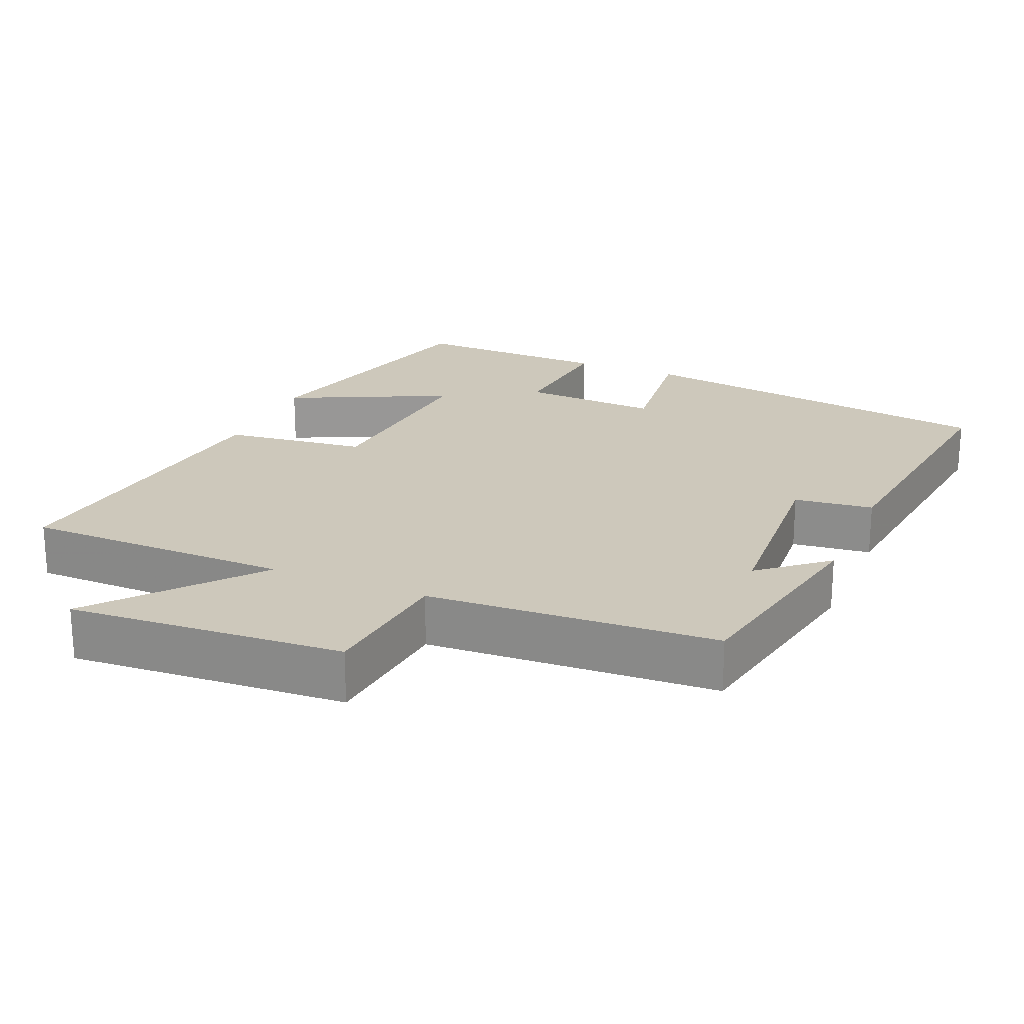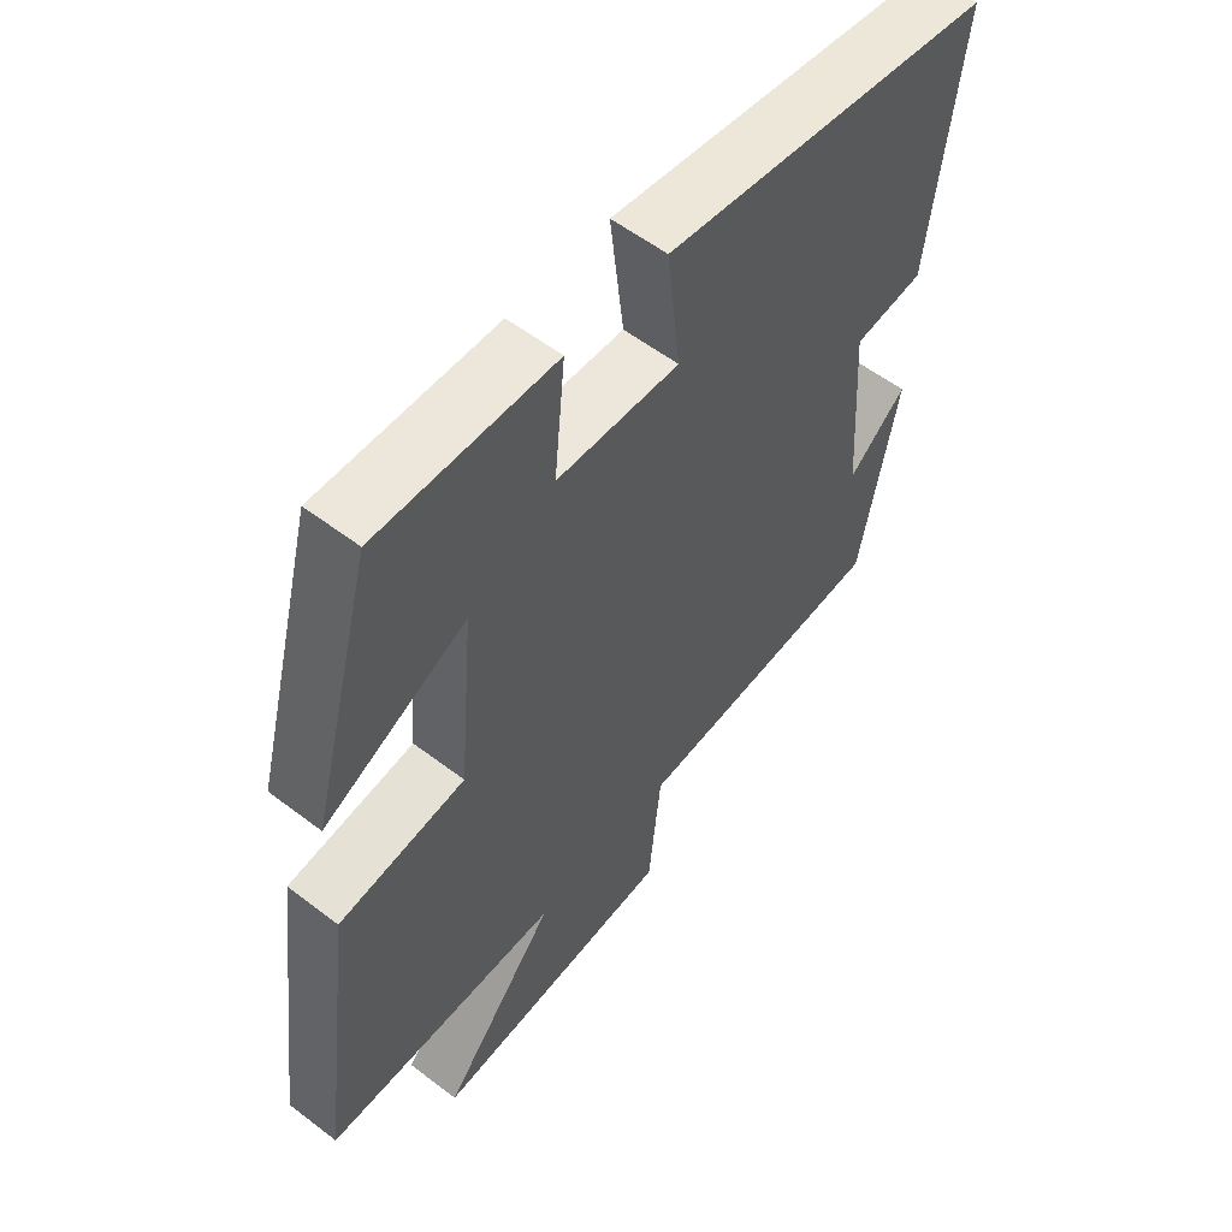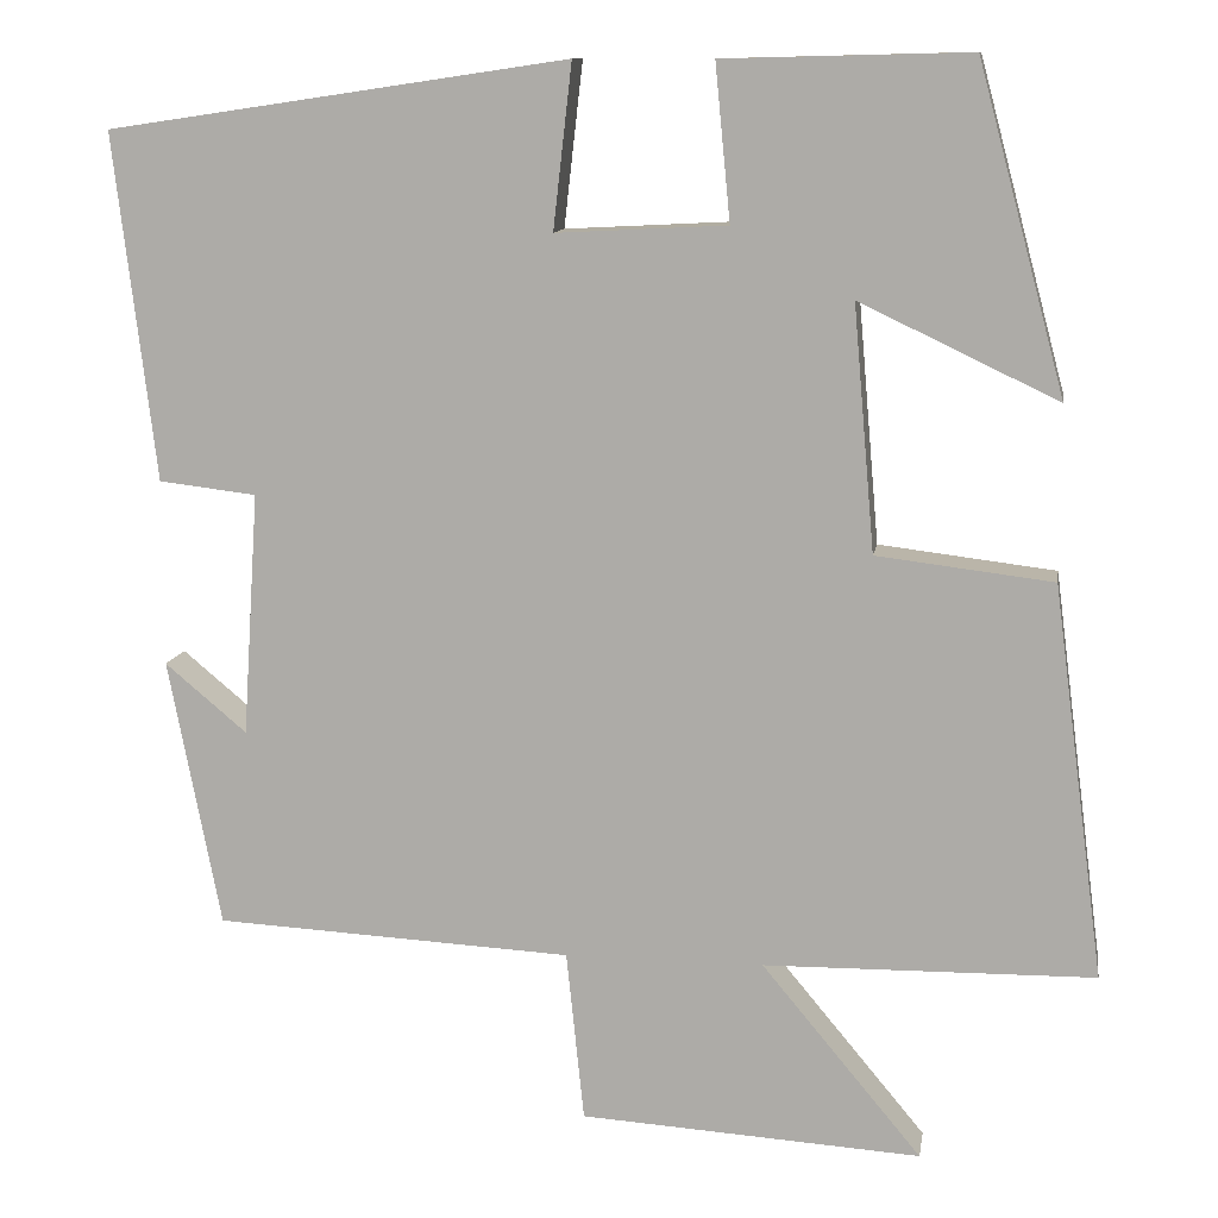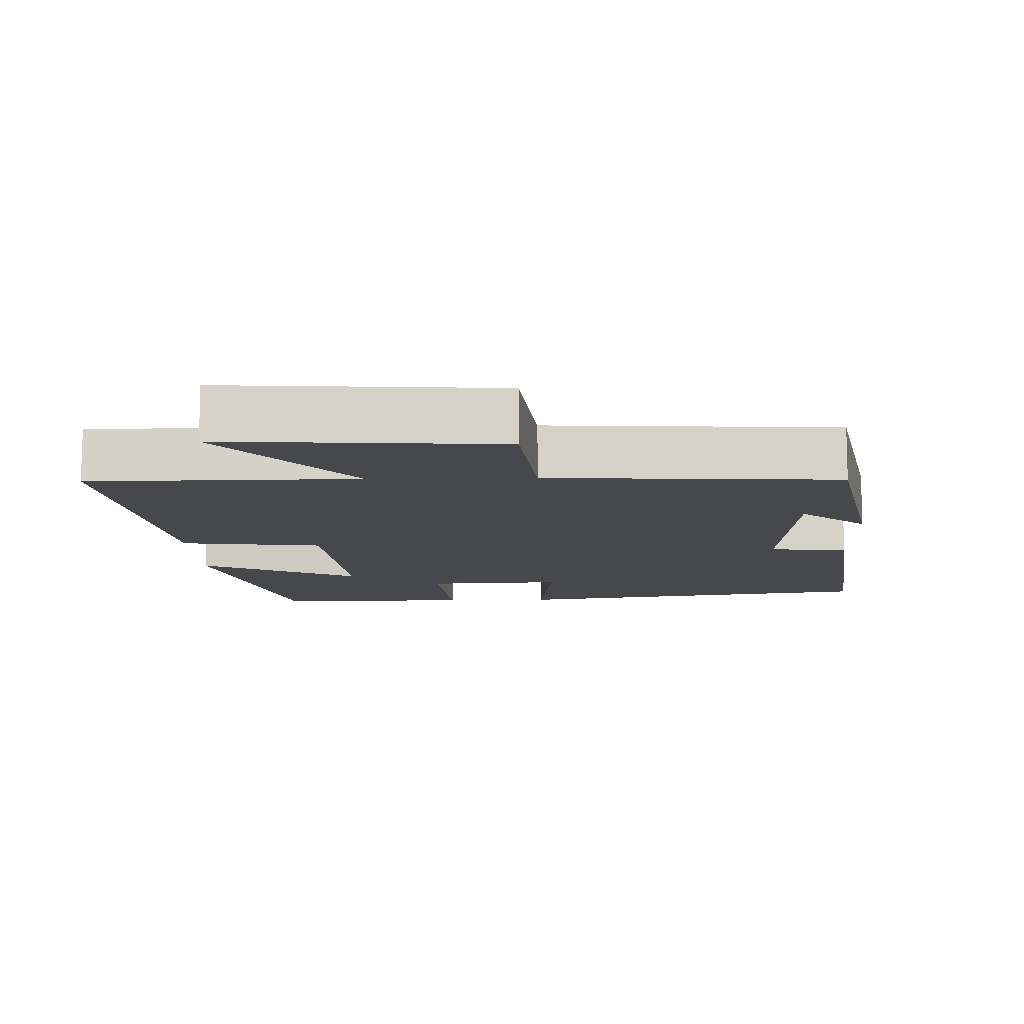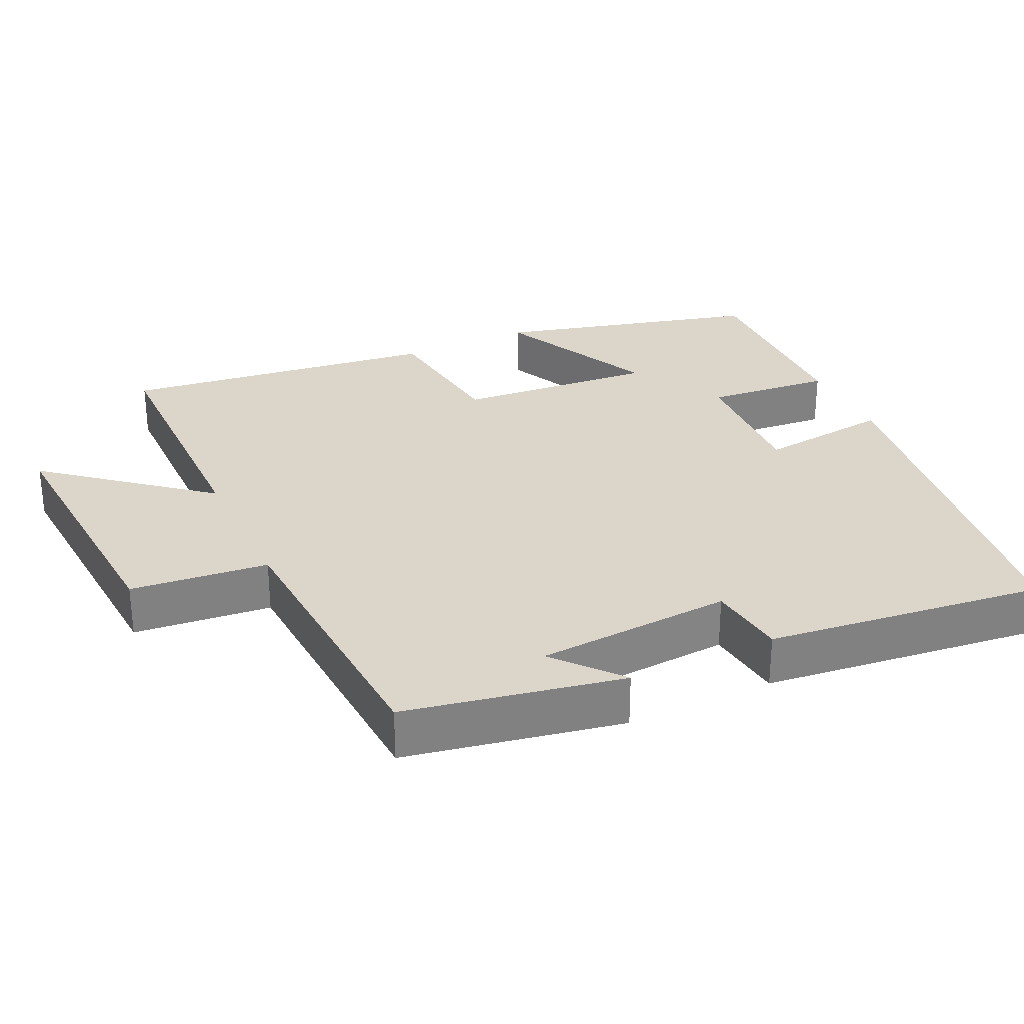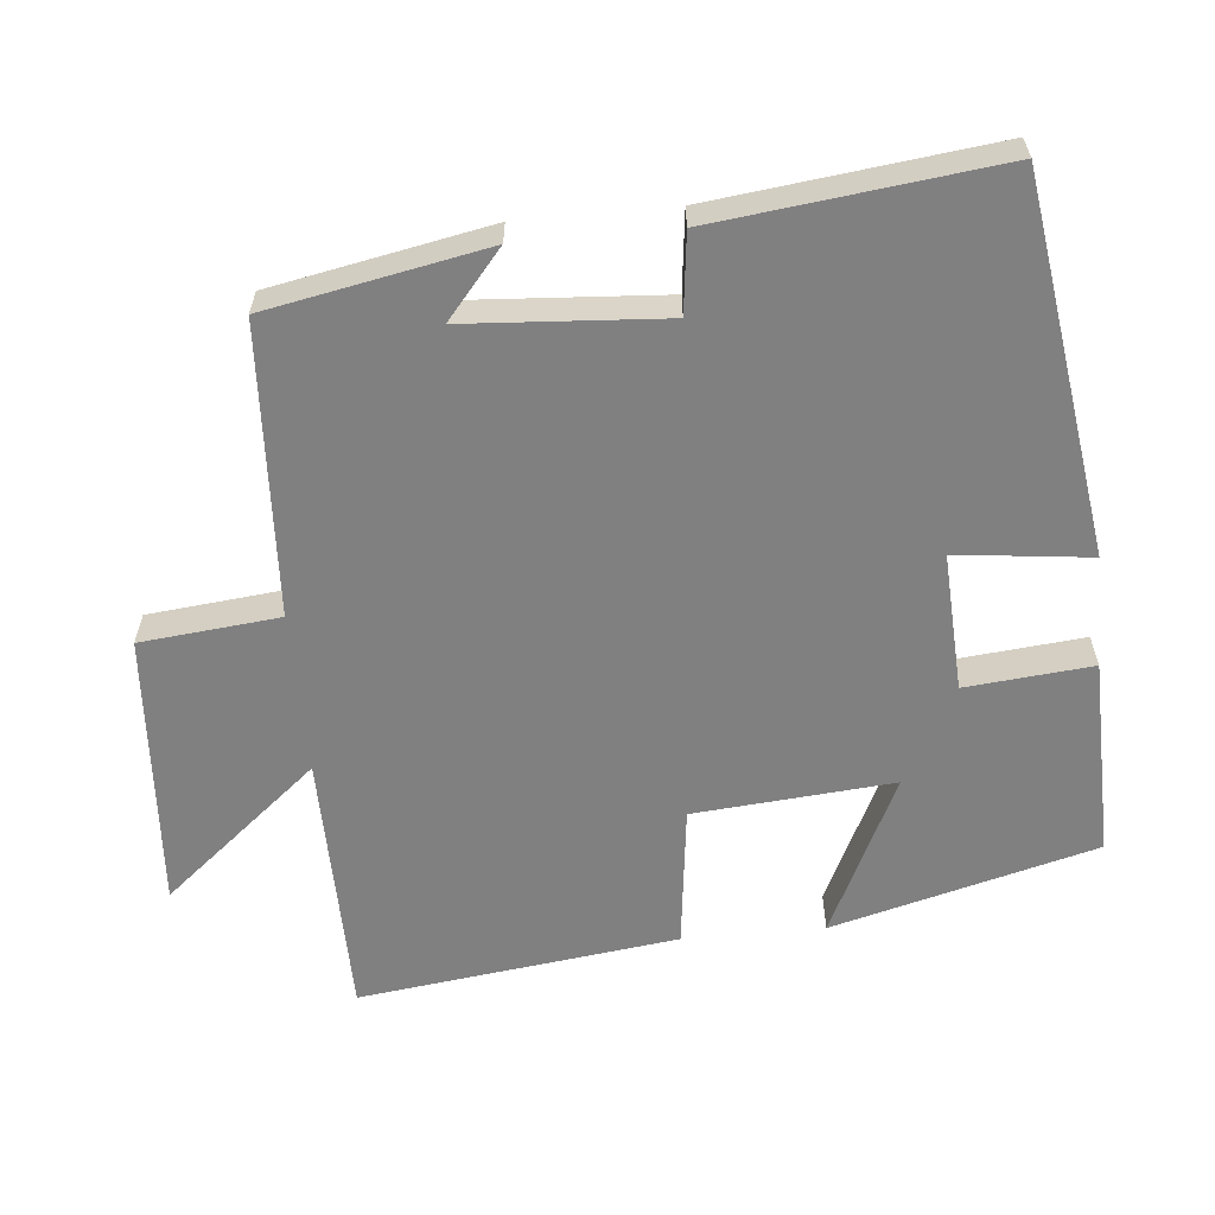
<metadata>
{"format":"obj","ext":"obj","renderer":"f3d","projection":"perspective","resolution":1024,"background":"white","views":[{"elev":21.9,"azim":-157.1,"up":"+Y"},{"elev":56.6,"azim":128.6,"up":"+Z"},{"elev":11.3,"azim":9.1,"up":"+Z"},{"elev":-11.4,"azim":-178.5,"up":"+Y"},{"elev":29.7,"azim":-115.4,"up":"+Y"},{"elev":-60.2,"azim":-84.7,"up":"+Y"}]}
</metadata>
<code>
v 0.558 0.07 -0.495
v 0.186 0.07 -0.5
v 0.366 0.07 -0.716
v -0.018 0.07 -0.692
v -0.038 0.07 -0.5
v -0.441 0.07 -0.479
v -0.5 0.07 -0.177
v -0.408 0.07 -0.254
v -0.39 0.07 0.02
v -0.5 0.07 0.033
v -0.547 0.07 0.423
v -0.029 0.07 0.5
v -0.05 0.07 0.315
v 0.142 0.07 0.325
v 0.125 0.07 0.5
v 0.402 0.07 0.507
v 0.5 0.07 0.141
v 0.277 0.07 0.247
v 0.301 0.07 -0.029
v 0.5 0.07 -0.053
v 0.558 0 -0.495
v 0.186 0 -0.5
v 0.366 0 -0.716
v -0.018 0 -0.692
v -0.038 0 -0.5
v -0.441 0 -0.479
v -0.5 0 -0.177
v -0.408 0 -0.254
v -0.39 0 0.02
v -0.5 0 0.033
v -0.547 0 0.423
v -0.029 0 0.5
v -0.05 0 0.315
v 0.142 0 0.325
v 0.125 0 0.5
v 0.402 0 0.507
v 0.5 0 0.141
v 0.277 0 0.247
v 0.301 0 -0.029
v 0.5 0 -0.053
f 19 20 1 2
f 18 19 2
f 15 16 17 18
f 14 15 18
f 13 14 18 2
f 10 11 12 13
f 9 10 13
f 8 9 13 2
f 6 7 8
f 5 6 8 2
f 2 3 4 5
f 22 21 40 39
f 22 39 38
f 38 37 36 35
f 38 35 34
f 22 38 34 33
f 33 32 31 30
f 33 30 29
f 22 33 29 28
f 28 27 26
f 22 28 26 25
f 25 24 23 22
f 1 21 22 2
f 2 22 23 3
f 3 23 24 4
f 4 24 25 5
f 5 25 26 6
f 6 26 27 7
f 7 27 28 8
f 8 28 29 9
f 9 29 30 10
f 10 30 31 11
f 11 31 32 12
f 12 32 33 13
f 13 33 34 14
f 14 34 35 15
f 15 35 36 16
f 16 36 37 17
f 17 37 38 18
f 18 38 39 19
f 19 39 40 20
f 20 40 21 1

</code>
